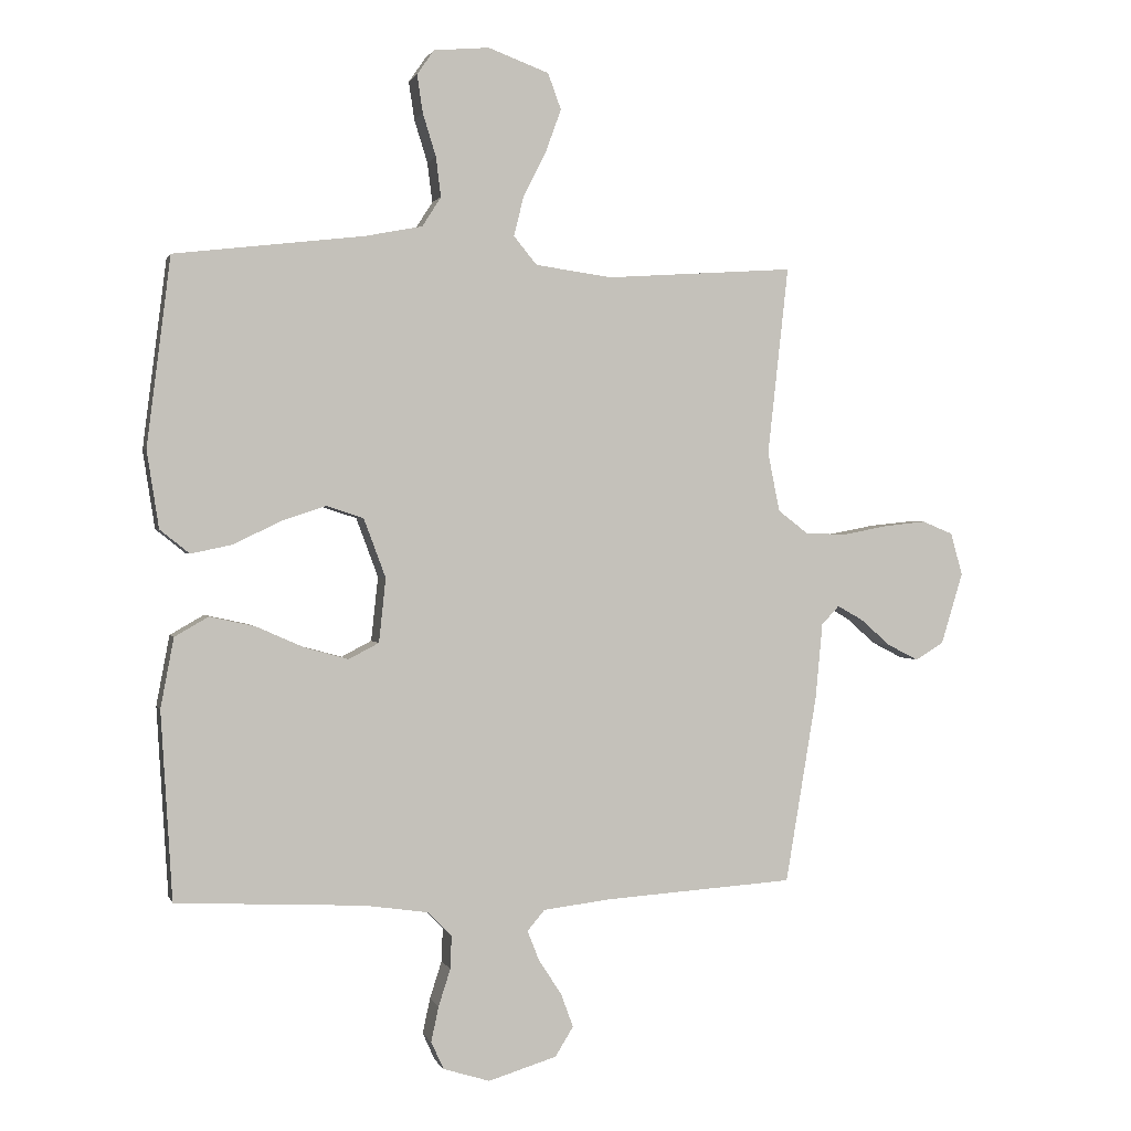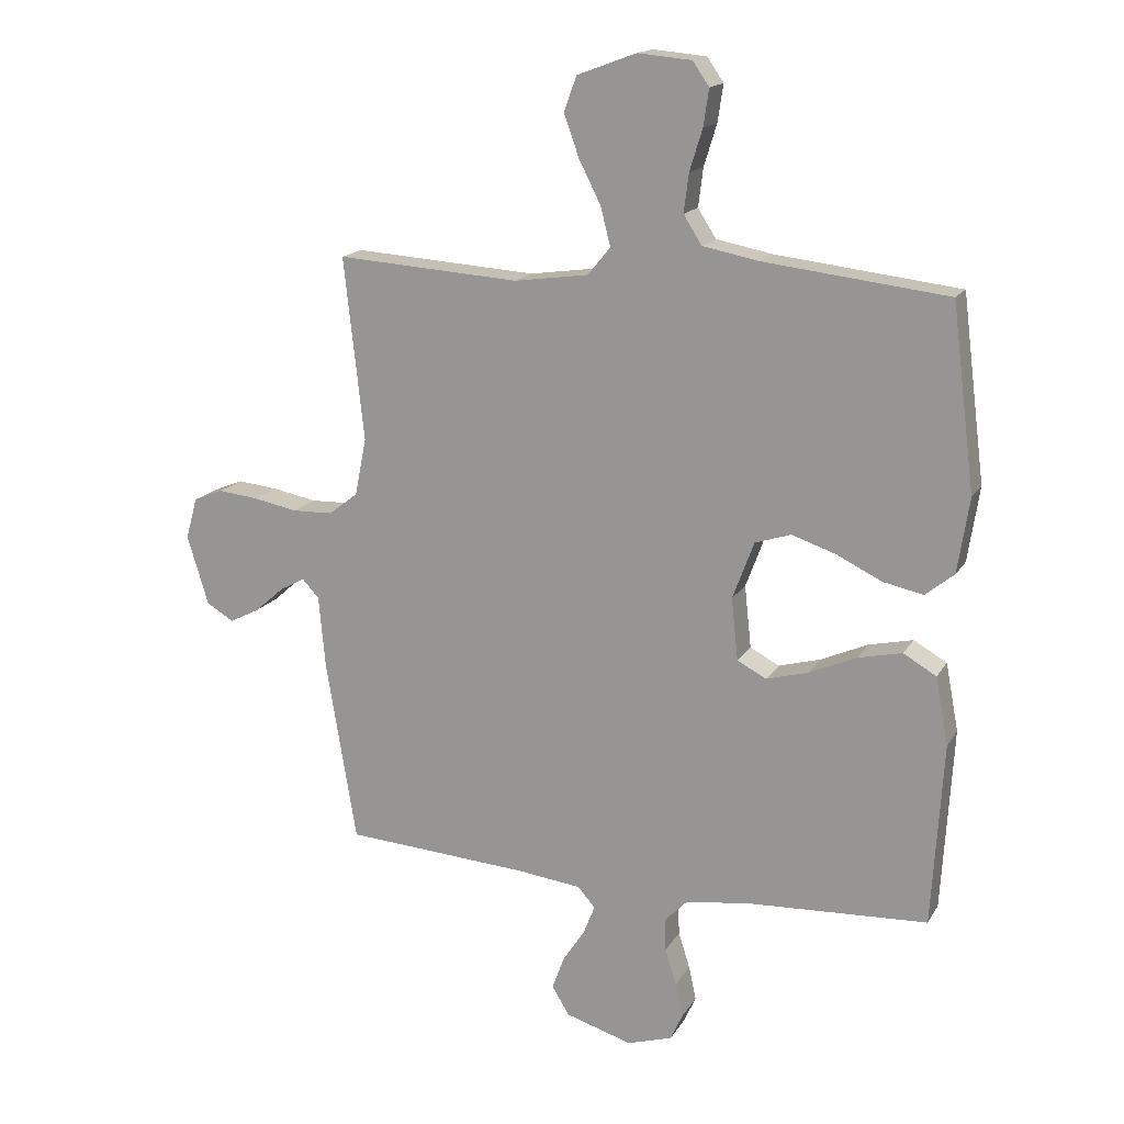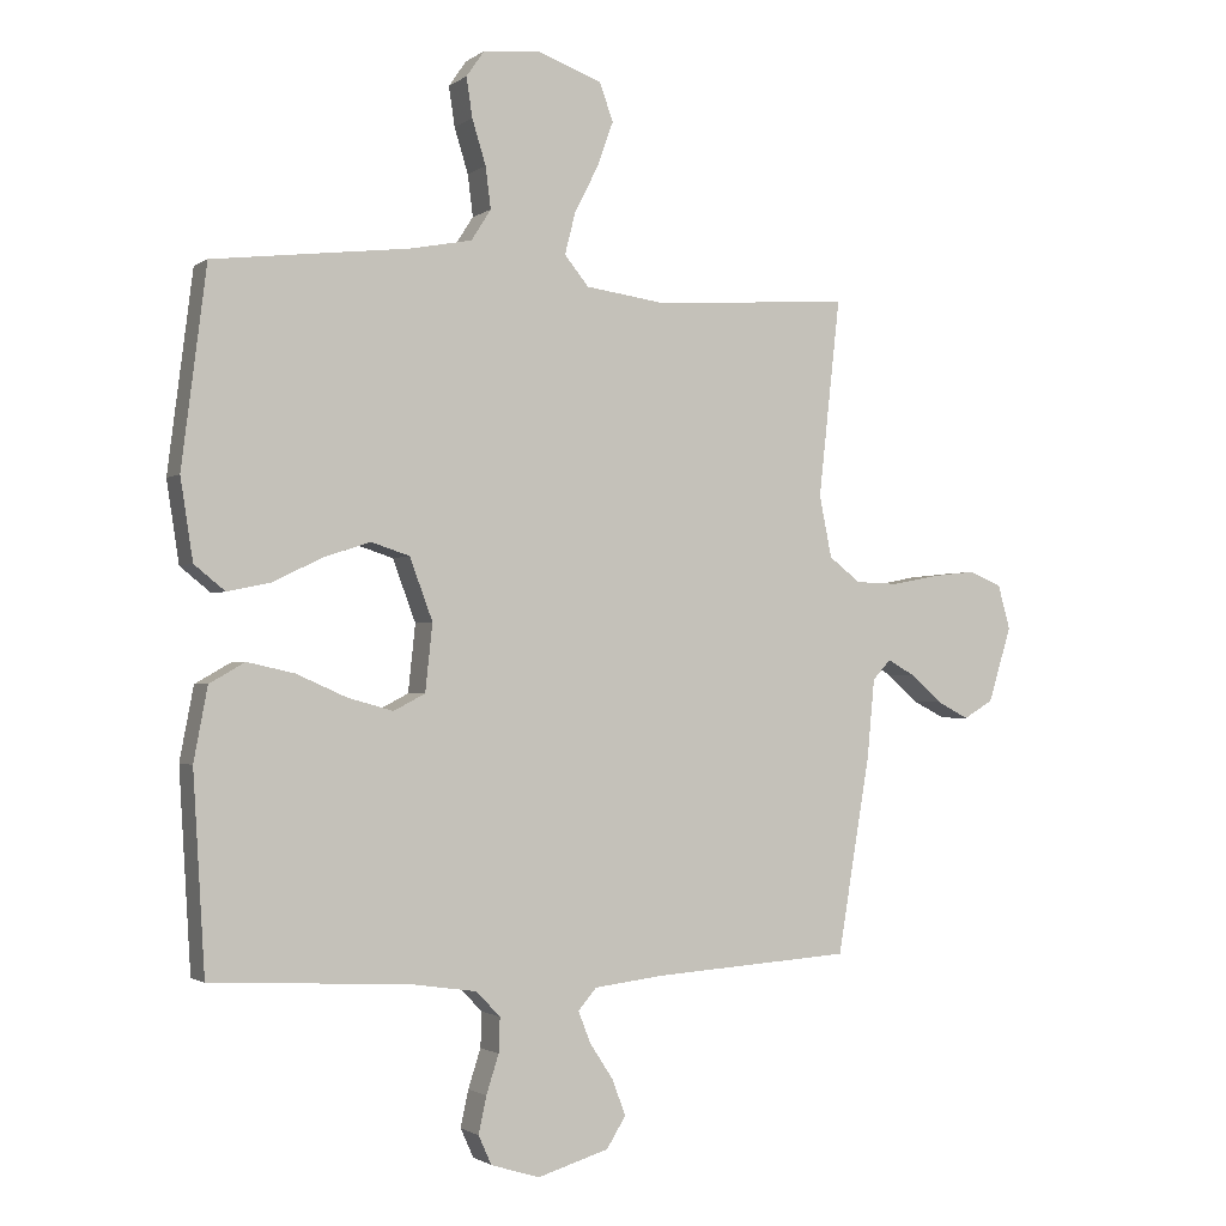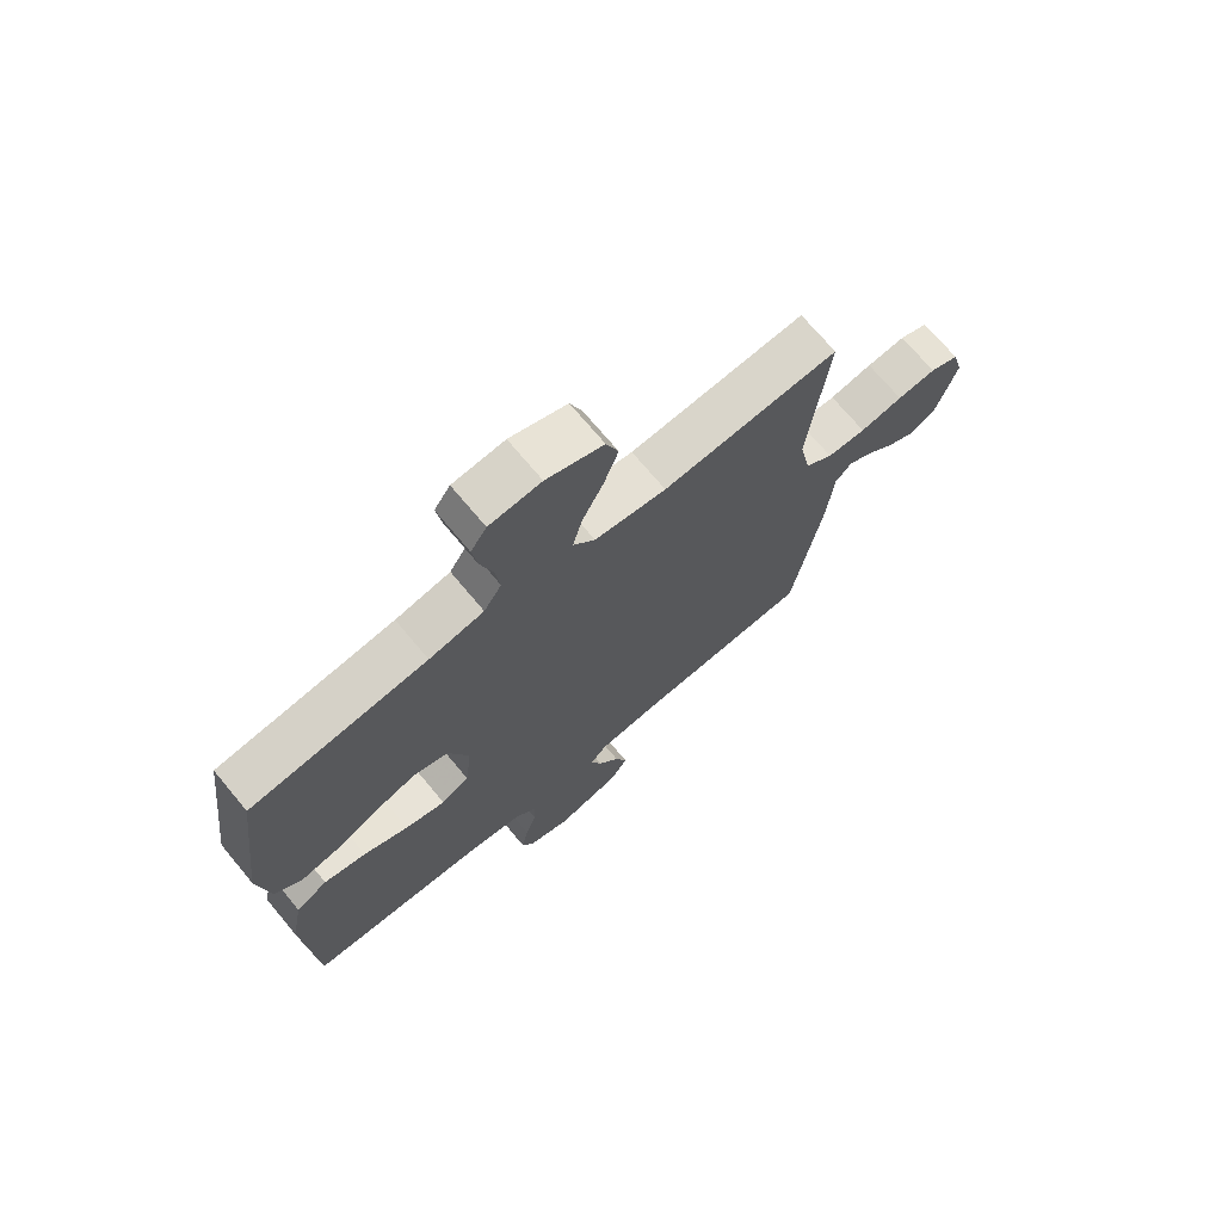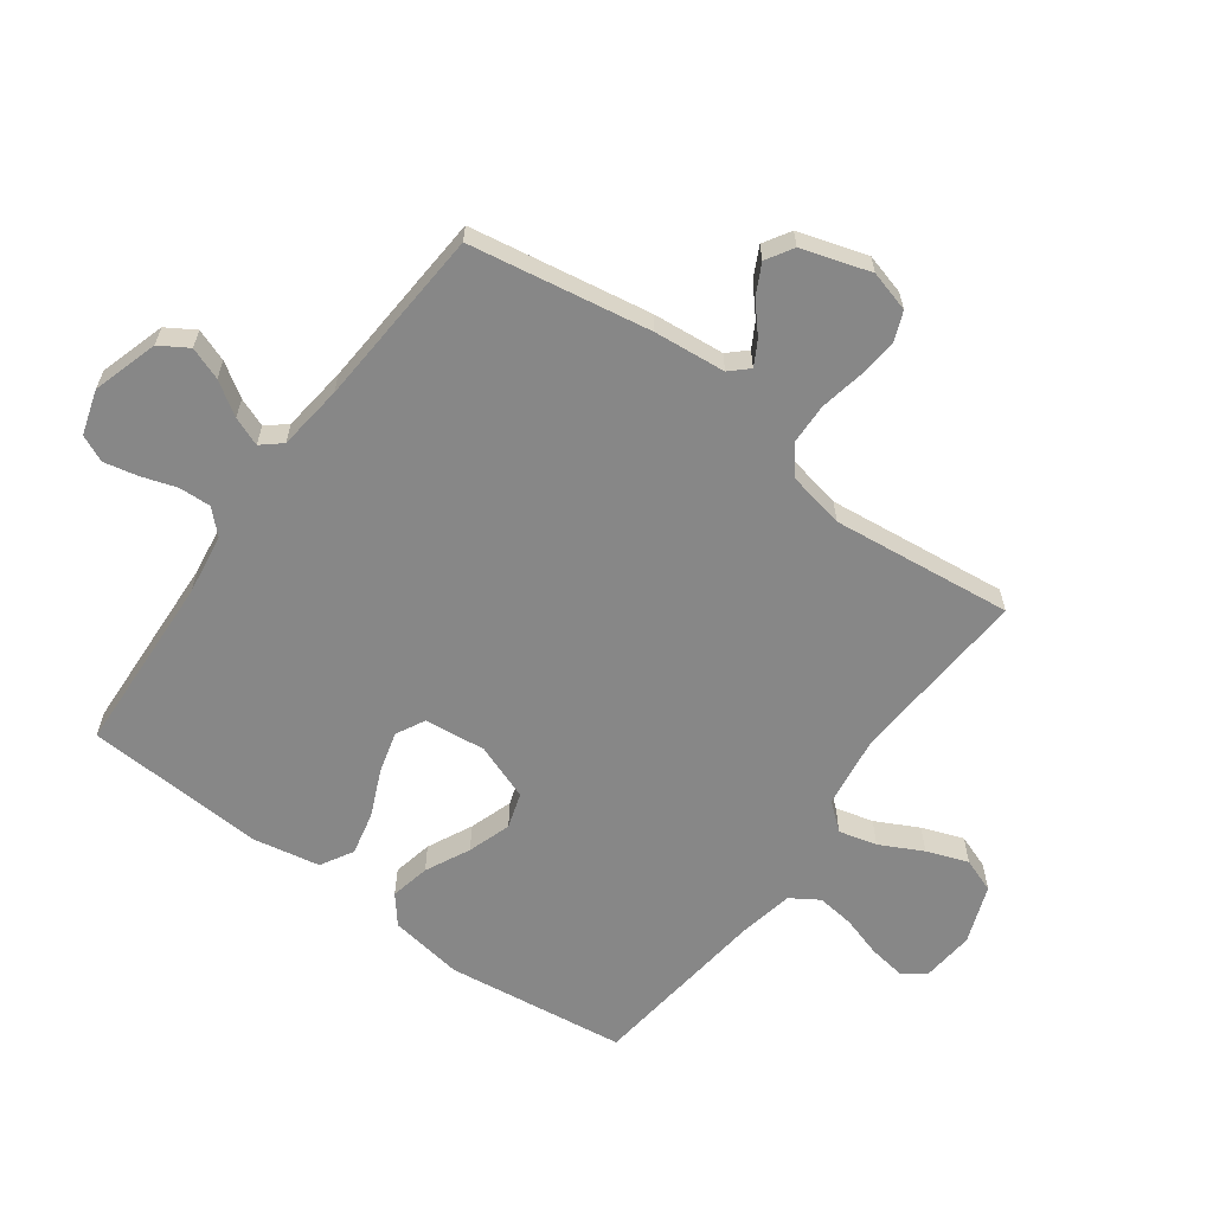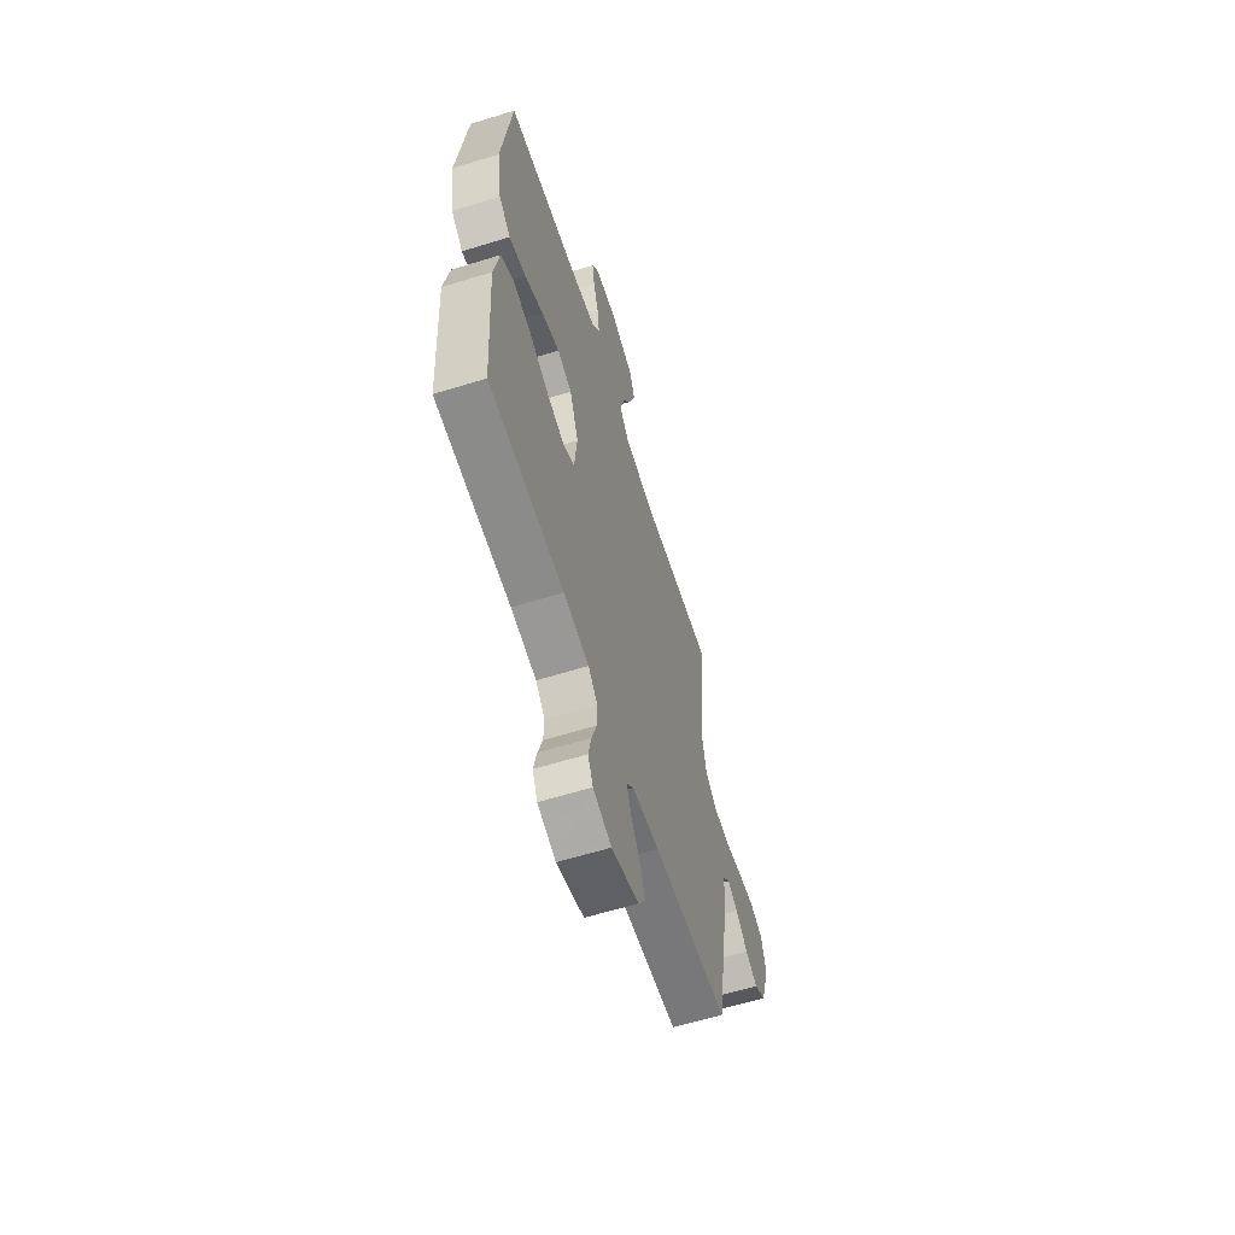
<metadata>
{"format":"obj","ext":"obj","renderer":"f3d","projection":"perspective","resolution":1024,"background":"white","views":[{"elev":1.1,"azim":165.7,"up":"+Z"},{"elev":16.3,"azim":21.3,"up":"+Z"},{"elev":-1.6,"azim":155.3,"up":"+Z"},{"elev":71.3,"azim":140.2,"up":"+Z"},{"elev":-62.3,"azim":-126.1,"up":"+Y"},{"elev":-61.1,"azim":107.5,"up":"+Z"}]}
</metadata>
<code>
v 0.5 0.07 -0.5
v 0.2 0.07 -0.515
v 0.098 0.07 -0.53
v 0.061 0.07 -0.568
v 0.063 0.07 -0.621
v 0.082 0.07 -0.68
v 0.094 0.07 -0.736
v 0.074 0.07 -0.78
v 0 0.07 -0.803
v -0.109 0.07 -0.77
v -0.138 0.07 -0.723
v -0.118 0.07 -0.669
v -0.082 0.07 -0.614
v -0.063 0.07 -0.566
v -0.091 0.07 -0.533
v -0.2 0.07 -0.52
v -0.5 0.07 -0.5
v -0.55 0.07 -0.2
v -0.561 0.07 -0.081
v -0.589 0.07 -0.051
v -0.63 0.07 -0.074
v -0.678 0.07 -0.116
v -0.727 0.07 -0.141
v -0.772 0.07 -0.114
v -0.807 0.07 0
v -0.788 0.07 0.068
v -0.739 0.07 0.088
v -0.673 0.07 0.081
v -0.6 0.07 0.067
v -0.534 0.07 0.069
v -0.486 0.07 0.106
v -0.467 0.07 0.2
v -0.5 0.07 0.5
v -0.2 0.07 0.48
v -0.078 0.07 0.497
v -0.041 0.07 0.542
v -0.057 0.07 0.605
v -0.093 0.07 0.676
v -0.118 0.07 0.745
v -0.097 0.07 0.802
v 0 0.07 0.838
v 0.088 0.07 0.83
v 0.115 0.07 0.791
v 0.106 0.07 0.731
v 0.085 0.07 0.663
v 0.077 0.07 0.6
v 0.107 0.07 0.553
v 0.2 0.07 0.535
v 0.5 0.07 0.5
v 0.538 0.07 0.2
v 0.519 0.07 0.077
v 0.472 0.07 0.039
v 0.406 0.07 0.053
v 0.332 0.07 0.089
v 0.26 0.07 0.113
v 0.201 0.07 0.094
v 0.166 0.07 0
v 0.177 0.07 -0.102
v 0.225 0.07 -0.127
v 0.294 0.07 -0.108
v 0.371 0.07 -0.074
v 0.443 0.07 -0.058
v 0.497 0.07 -0.089
v 0.518 0.07 -0.2
v 0.5 0 -0.5
v 0.2 0 -0.515
v 0.098 0 -0.53
v 0.061 0 -0.568
v 0.063 0 -0.621
v 0.082 0 -0.68
v 0.094 0 -0.736
v 0.074 0 -0.78
v 0 0 -0.803
v -0.109 0 -0.77
v -0.138 0 -0.723
v -0.118 0 -0.669
v -0.082 0 -0.614
v -0.063 0 -0.566
v -0.091 0 -0.533
v -0.2 0 -0.52
v -0.5 0 -0.5
v -0.55 0 -0.2
v -0.561 0 -0.081
v -0.589 0 -0.051
v -0.63 0 -0.074
v -0.678 0 -0.116
v -0.727 0 -0.141
v -0.772 0 -0.114
v -0.807 0 0
v -0.788 0 0.068
v -0.739 0 0.088
v -0.673 0 0.081
v -0.6 0 0.067
v -0.534 0 0.069
v -0.486 0 0.106
v -0.467 0 0.2
v -0.5 0 0.5
v -0.2 0 0.48
v -0.078 0 0.497
v -0.041 0 0.542
v -0.057 0 0.605
v -0.093 0 0.676
v -0.118 0 0.745
v -0.097 0 0.802
v 0 0 0.838
v 0.088 0 0.83
v 0.115 0 0.791
v 0.106 0 0.731
v 0.085 0 0.663
v 0.077 0 0.6
v 0.107 0 0.553
v 0.2 0 0.535
v 0.5 0 0.5
v 0.538 0 0.2
v 0.519 0 0.077
v 0.472 0 0.039
v 0.406 0 0.053
v 0.332 0 0.089
v 0.26 0 0.113
v 0.201 0 0.094
v 0.166 0 0
v 0.177 0 -0.102
v 0.225 0 -0.127
v 0.294 0 -0.108
v 0.371 0 -0.074
v 0.443 0 -0.058
v 0.497 0 -0.089
v 0.518 0 -0.2
f 64 1 2
f 63 64 2
f 62 63 2
f 61 62 2
f 60 61 2
f 59 60 2 3
f 58 59 3 4
f 57 58 4
f 52 53 54
f 51 52 54
f 50 51 54
f 49 50 54
f 48 49 54
f 47 48 54 55
f 46 47 55 56
f 43 44 45
f 42 43 45
f 41 42 45
f 40 41 45
f 39 40 45
f 38 39 45
f 37 38 45
f 36 37 45 46
f 46 56 57
f 36 46 57
f 35 36 57
f 32 33 34
f 35 57 4
f 34 35 4
f 32 34 4
f 31 32 4
f 27 28 29
f 26 27 29
f 25 26 29
f 24 25 29
f 23 24 29
f 22 23 29
f 21 22 29
f 20 21 29 30
f 16 17 18 19
f 15 16 19
f 31 4 5
f 30 31 5
f 20 30 5
f 19 20 5
f 15 19 5
f 11 12 13
f 10 11 13
f 9 10 13 14
f 7 8 9 14
f 7 14 15
f 6 7 15
f 5 6 15
f 66 65 128
f 66 128 127
f 66 127 126
f 66 126 125
f 66 125 124
f 67 66 124 123
f 68 67 123 122
f 68 122 121
f 118 117 116
f 118 116 115
f 118 115 114
f 118 114 113
f 118 113 112
f 119 118 112 111
f 120 119 111 110
f 109 108 107
f 109 107 106
f 109 106 105
f 109 105 104
f 109 104 103
f 109 103 102
f 109 102 101
f 110 109 101 100
f 121 120 110
f 121 110 100
f 121 100 99
f 98 97 96
f 68 121 99
f 68 99 98
f 68 98 96
f 68 96 95
f 93 92 91
f 93 91 90
f 93 90 89
f 93 89 88
f 93 88 87
f 93 87 86
f 93 86 85
f 94 93 85 84
f 83 82 81 80
f 83 80 79
f 69 68 95
f 69 95 94
f 69 94 84
f 69 84 83
f 69 83 79
f 77 76 75
f 77 75 74
f 78 77 74 73
f 78 73 72 71
f 79 78 71
f 79 71 70
f 79 70 69
f 1 65 66 2
f 2 66 67 3
f 3 67 68 4
f 4 68 69 5
f 5 69 70 6
f 6 70 71 7
f 7 71 72 8
f 8 72 73 9
f 9 73 74 10
f 10 74 75 11
f 11 75 76 12
f 12 76 77 13
f 13 77 78 14
f 14 78 79 15
f 15 79 80 16
f 16 80 81 17
f 17 81 82 18
f 18 82 83 19
f 19 83 84 20
f 20 84 85 21
f 21 85 86 22
f 22 86 87 23
f 23 87 88 24
f 24 88 89 25
f 25 89 90 26
f 26 90 91 27
f 27 91 92 28
f 28 92 93 29
f 29 93 94 30
f 30 94 95 31
f 31 95 96 32
f 32 96 97 33
f 33 97 98 34
f 34 98 99 35
f 35 99 100 36
f 36 100 101 37
f 37 101 102 38
f 38 102 103 39
f 39 103 104 40
f 40 104 105 41
f 41 105 106 42
f 42 106 107 43
f 43 107 108 44
f 44 108 109 45
f 45 109 110 46
f 46 110 111 47
f 47 111 112 48
f 48 112 113 49
f 49 113 114 50
f 50 114 115 51
f 51 115 116 52
f 52 116 117 53
f 53 117 118 54
f 54 118 119 55
f 55 119 120 56
f 56 120 121 57
f 57 121 122 58
f 58 122 123 59
f 59 123 124 60
f 60 124 125 61
f 61 125 126 62
f 62 126 127 63
f 63 127 128 64
f 64 128 65 1

</code>
